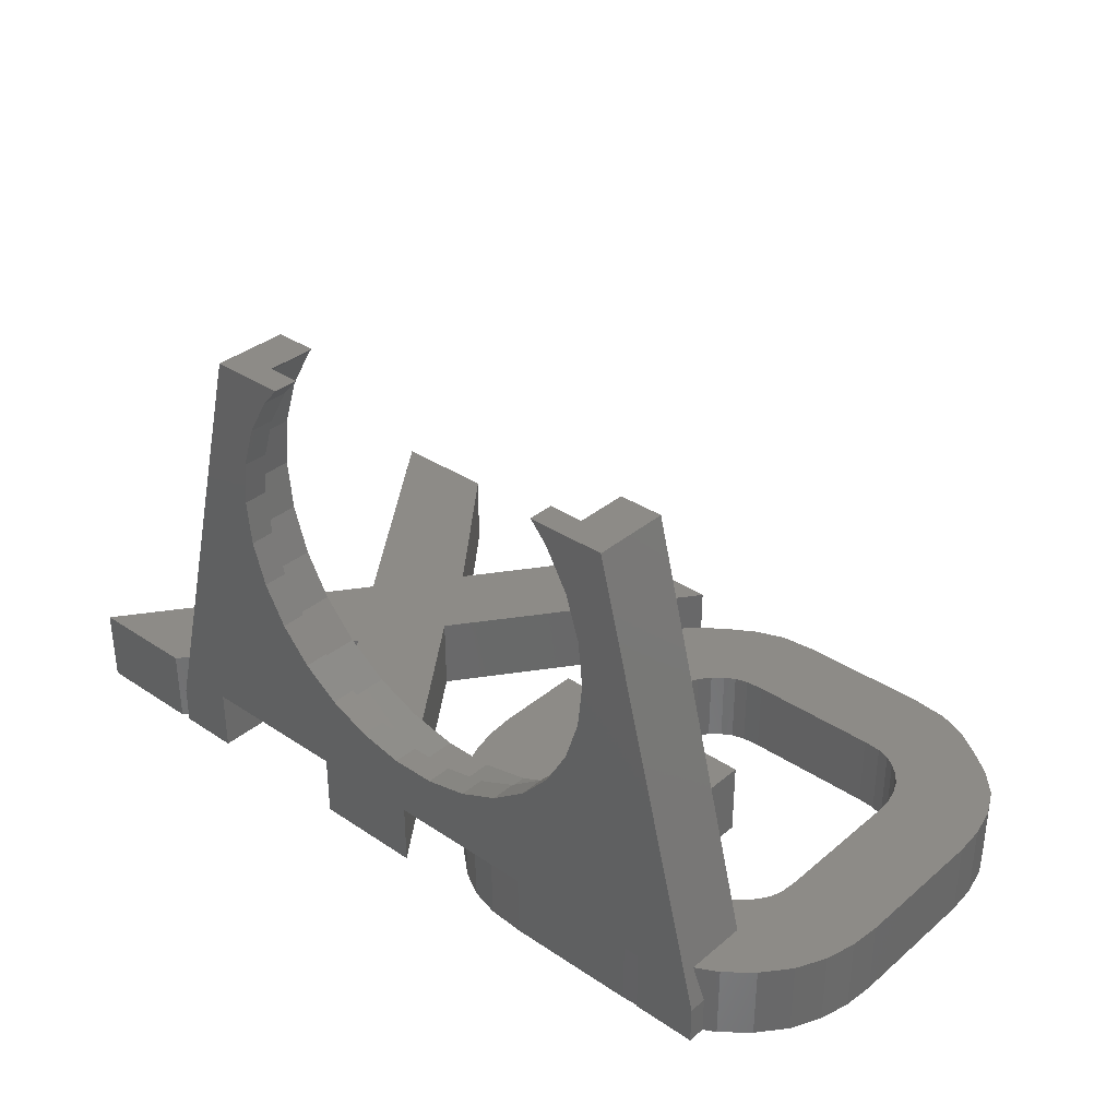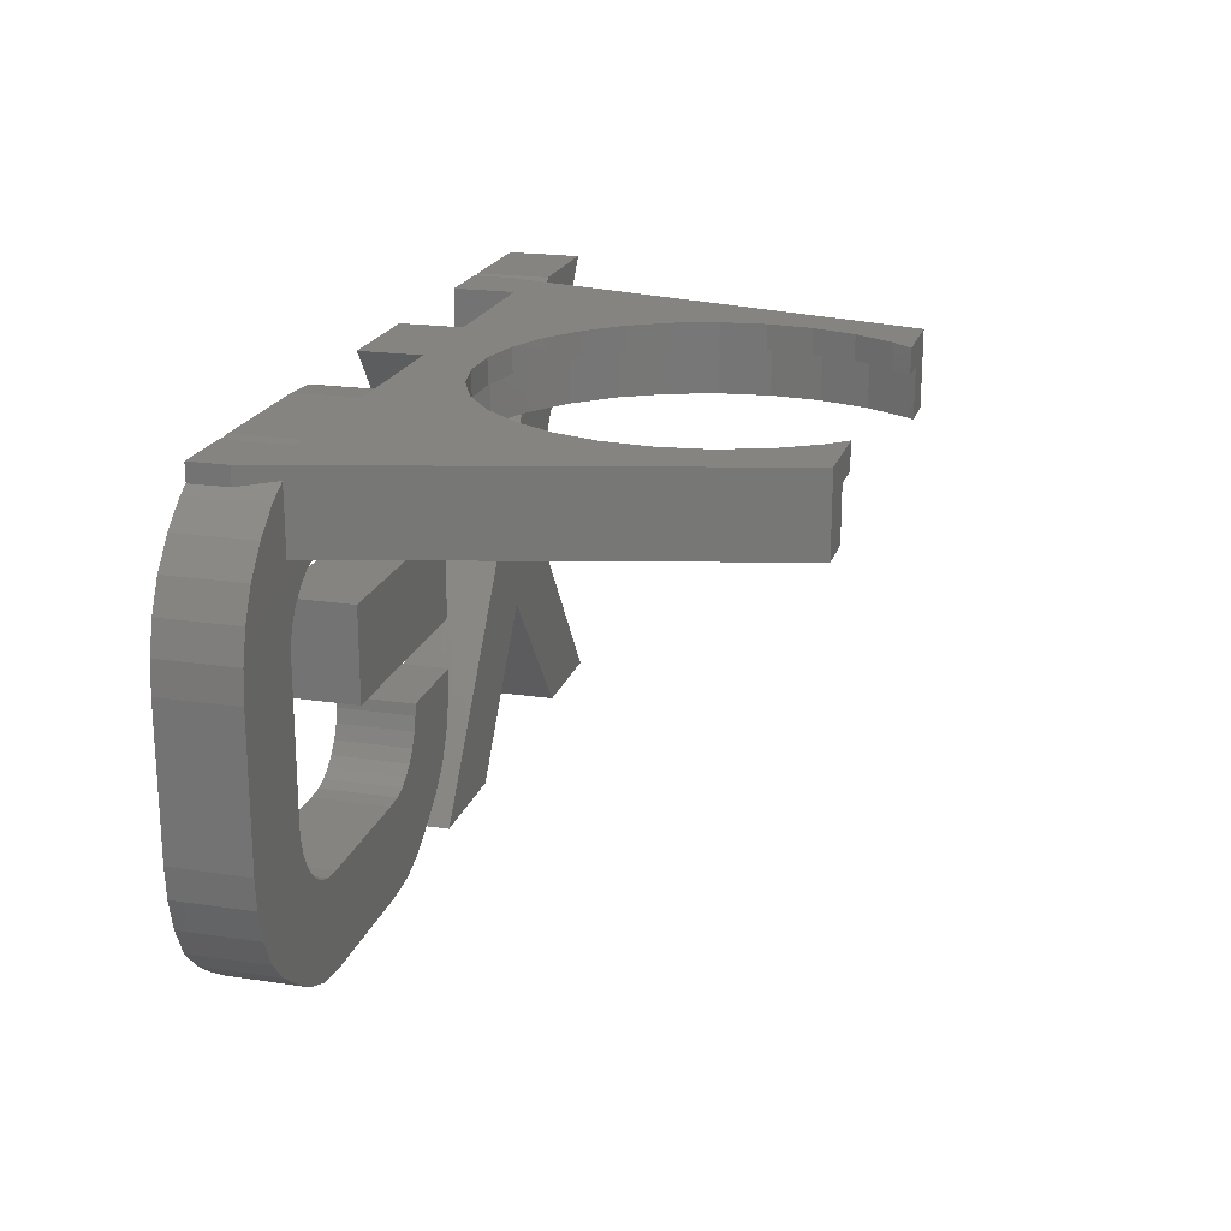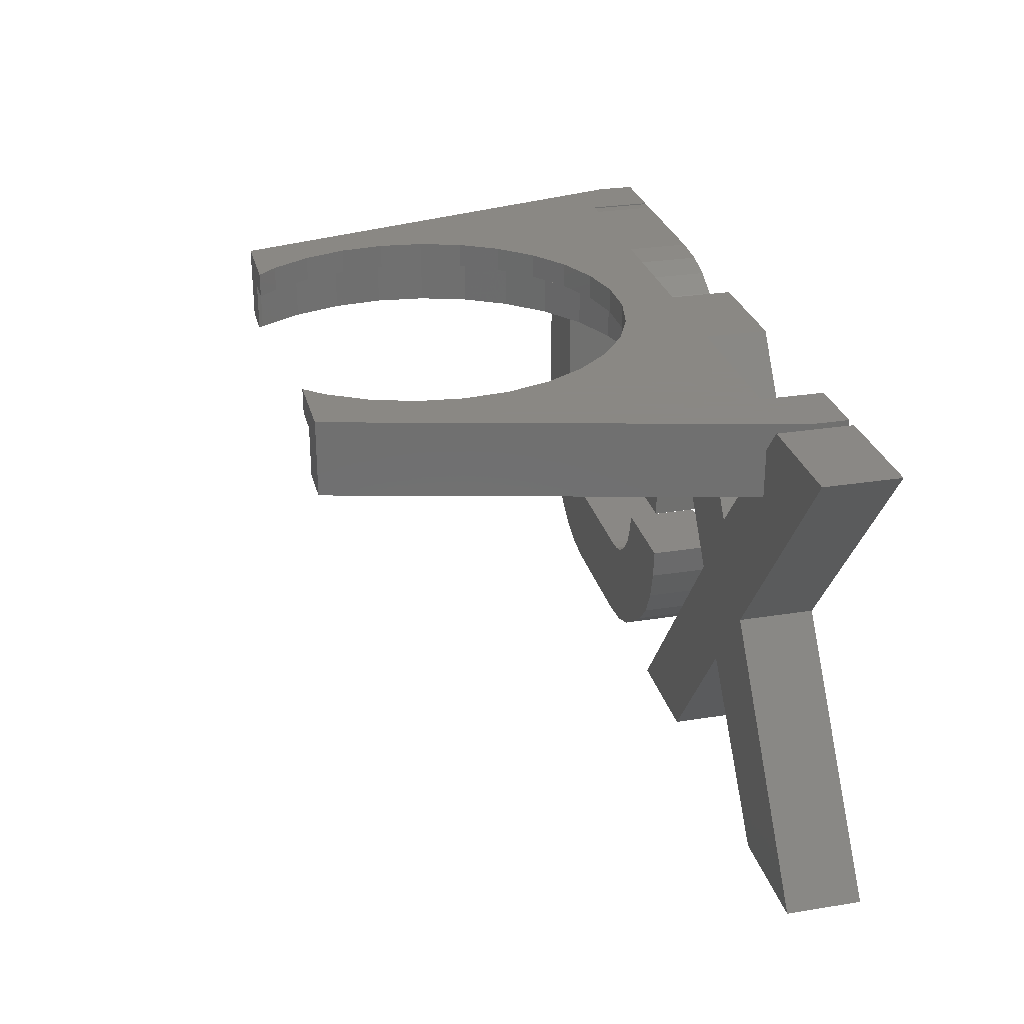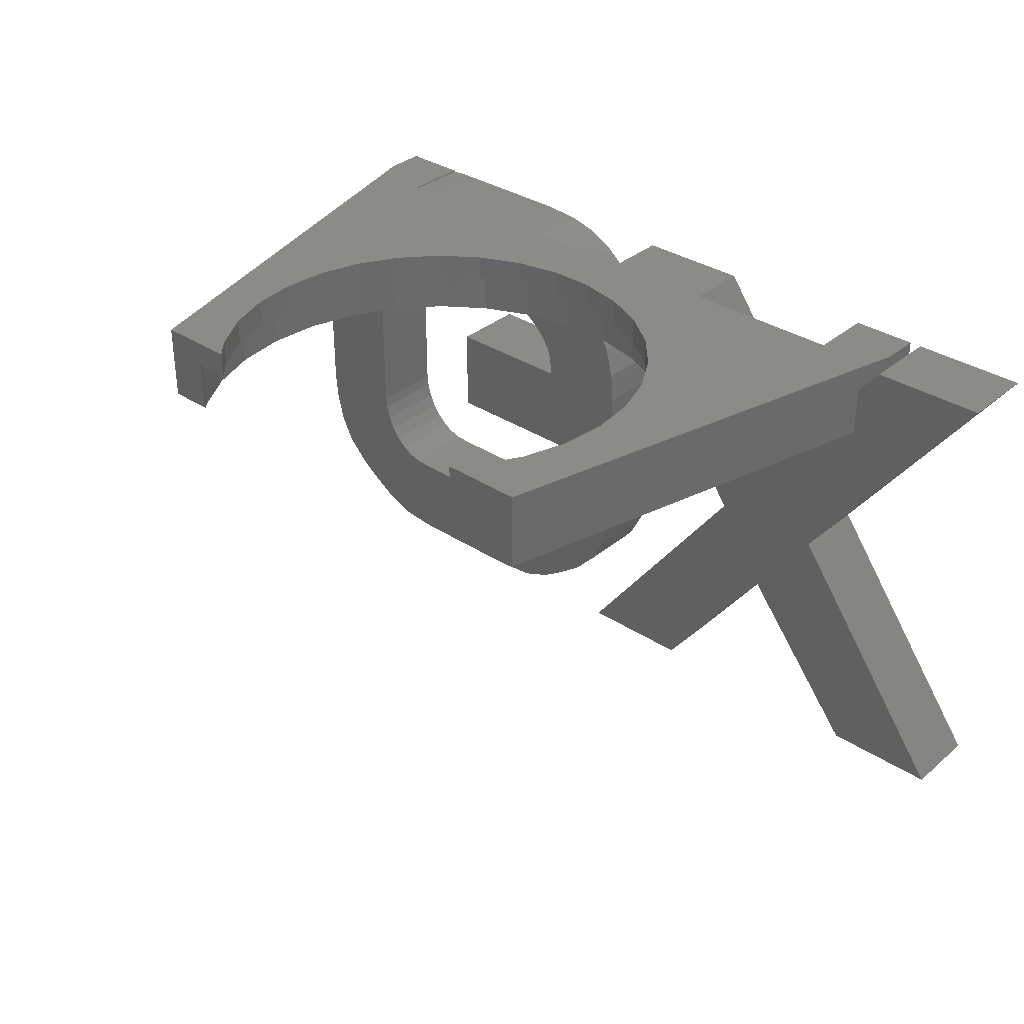
<metadata>
{"format":"stl","ext":"stl","renderer":"f3d","projection":"perspective","resolution":1024,"background":"white","views":[{"elev":34.4,"azim":-138.1,"up":"+Z"},{"elev":20.2,"azim":-74.7,"up":"+Y"},{"elev":27.7,"azim":76.1,"up":"+Y"},{"elev":34.0,"azim":41.6,"up":"+Y"}]}
</metadata>
<code>
# stl→obj: 298 verts, 596 faces
v -34 -12.8 6
v -34 -12.8 1.567e-15
v -34 -24 6
v -34 -24 2.939e-15
v -33.8 -10.4 1.274e-15
v -33.8 -10.4 6
v -33.2 -28.8 6
v -33.8 -26.4 6
v -32.1 -31 6
v -30.4 -32.8 6
v -28.4 -34.3 6
v -26.4 -35.6 6
v -24.1 -36.5 6
v -25.9 -27.1 6
v -25.2 -28 6
v -21.2 -36.8 6
v -10.8 -29.6 6
v -7.9 -36.5 6
v -5.6 -35.6 6
v -9.4 -29.5 6
v -3.6 -34.3 6
v -6.8 -28 6
v -7.6 -28.7 6
v -1.6 -32.8 6
v -10.8 -36.8 6
v 1.8 -26.4 6
v -5.2 -24 6
v 1.2 -28.8 6
v -5.3 -24.9 6
v -5.6 -26 6
v 0.1 -31 6
v -6.1 -27.1 6
v -8.4 -29.2 6
v -21.2 -29.6 6
v -26.7 -24.9 6
v -26.8 -24 6
v -22.6 -29.5 6
v -23.6 -29.2 6
v -24.4 -28.7 6
v -26.4 -26 6
v -5.3 -11.4 6
v 2 -20 6
v -5.6 -10.4 6
v -26.7 -11.4 6
v -26.8 -12.8 6
v -15.6 -20 6
v -5.2 -12.8 6
v -15.6 -12.8 6
v -26.4 -10.4 6
v -25.9 -9.6 6
v -25.2 -8.8 6
v -24.4 -8.1 6
v -23.6 -7.6 6
v -22.6 -7.3 6
v -26.73 -6 6
v -21.2 -7.2 6
v 0.2435 -6 6
v -10.8 -7.2 6
v 1.2 -8 6
v -9.4 -7.3 6
v 1.8 -10.4 6
v -8.4 -7.6 6
v 2 -12.8 6
v -7.6 -8.1 6
v -6.8 -8.8 6
v -6.1 -9.6 6
v -26.73 -0.9807 6
v -28.4 -1.9 6
v -30.4 -3.6 6
v -32.1 -5.7 6
v -33.2 -8 6
v 2 -24 6
v -33.8 -26.4 3.233e-15
v -33.2 -8 9.797e-16
v -32.1 -5.7 6.98e-16
v -30.4 -3.6 4.409e-16
v -28.4 -1.9 2.327e-16
v -27.5 -1.405 1.721e-16
v -27.5 -1.837e-16 0
v -22.5 -1.837e-16 0
v -22.5 -0.08966 1.098e-17
v -21.2 -1.837e-16 0
v -21.2 -7.2 8.817e-16
v -10.8 -1.837e-16 0
v -8.4 -7.6 9.307e-16
v -3.6 -1.9 2.327e-16
v -1.6 -3.6 4.409e-16
v -6.8 -8.8 1.078e-15
v 0.1 -5.7 6.98e-16
v -5.6 -10.4 1.274e-15
v 1.2 -8 9.797e-16
v -5.2 -12.8 1.567e-15
v 1.8 -10.4 1.274e-15
v -15.6 -20 2.449e-15
v 2 -12.8 1.567e-15
v 2 -20 2.449e-15
v -7.9 -0.2 2.449e-17
v -5.6 -0.8 9.797e-17
v -6.1 -9.6 1.176e-15
v -5.3 -11.4 1.396e-15
v -10.8 -7.2 8.817e-16
v -7.6 -8.1 9.919e-16
v -9.4 -7.3 8.94e-16
v -22.6 -7.3 8.94e-16
v -26.7 -11.4 1.396e-15
v -26.4 -10.4 1.274e-15
v -23.6 -7.6 9.307e-16
v -24.4 -8.1 9.919e-16
v -25.2 -8.8 1.078e-15
v -25.9 -9.6 1.176e-15
v -26.8 -12.8 1.567e-15
v -26.8 -24 2.939e-15
v -26.7 -24.9 3.049e-15
v -26.4 -26 3.184e-15
v -25.9 -27.1 3.319e-15
v -25.2 -28 3.429e-15
v -24.4 -28.7 3.515e-15
v -23.6 -29.2 3.576e-15
v 2 -24 2.939e-15
v -6.8 -28 3.429e-15
v -6.1 -27.1 3.319e-15
v -5.6 -26 3.184e-15
v -5.3 -24.9 3.049e-15
v -7.6 -28.7 3.515e-15
v -8.4 -29.2 3.576e-15
v 1.8 -26.4 3.233e-15
v -9.4 -29.5 3.613e-15
v 1.2 -28.8 3.527e-15
v -10.8 -29.6 3.625e-15
v 0.1 -31 3.796e-15
v -21.2 -29.6 3.625e-15
v -1.6 -32.8 4.017e-15
v -22.6 -29.5 3.613e-15
v -3.6 -34.3 4.2e-15
v -5.6 -35.6 4.36e-15
v -7.9 -36.5 4.47e-15
v -10.8 -36.8 4.507e-15
v -21.2 -36.8 4.507e-15
v -24.1 -36.5 4.47e-15
v -26.4 -35.6 4.36e-15
v -28.4 -34.3 4.2e-15
v -30.4 -32.8 4.017e-15
v -32.1 -31 3.796e-15
v -33.2 -28.8 3.527e-15
v -5.2 -24 2.939e-15
v -15.6 -12.8 1.567e-15
v -27.5 -1.405 3
v -27.5 1.837e-16 3
v -18.5 4.47e-15 38
v -18.5 -6 38
v -1.986 -6 7.604
v 0.2435 -6 5
v 5.635 -6 5
v 1.986 -6 7.604
v 12.71 -6 12.38
v 9.5 -6 10.05
v 14.4 -6 6
v 14.4 -6 5
v 22.5 -6 5
v 5.871 -6 8.43
v 5.635 -6 6
v 22.5 -6 7.348e-16
v 23.6 -6 7.348e-16
v 23.6 -6 6
v 15.37 -6 37.67
v 18.5 -6 38
v 15.07 -6 38
v 15.37 -6 15.33
v 26.73 -6 6
v 17.36 -6 34.23
v 18.58 -6 30.45
v 19 -6 26.5
v 18.58 -6 22.55
v 17.36 -6 18.77
v -5.871 -6 8.43
v -9.5 -6 10.05
v -12.71 -6 12.38
v -15.37 -6 15.33
v -17.36 -6 18.77
v -18.58 -6 22.55
v -19 -6 26.5
v -18.58 -6 30.45
v -15.37 -6 37.67
v -15.07 -6 38
v -17.36 -6 34.23
v 0.1 -5.7 5
v -1.6 -3.6 5
v -3.6 -1.9 5
v -5.6 -0.8 5
v -7.9 -0.2 5
v -10.8 4.286e-16 5
v -13.75 4.285e-15 36.49
v -12.4 4.47e-15 38
v -15.53 3.908e-15 33.41
v -16.63 3.494e-15 30.03
v -16.63 2.629e-15 22.97
v -17 3.062e-15 26.5
v 22.5 4.286e-16 5
v 27.5 1.837e-16 3
v 22.5 -1.837e-16 0
v -15.53 2.215e-15 19.59
v -13.75 1.838e-15 16.51
v -22.5 4.286e-16 5
v -11.38 1.514e-15 13.87
v -21.2 4.286e-16 5
v -5.253 1.082e-15 10.33
v -1.777 9.911e-16 9.593
v 10 4.286e-16 5
v 5.253 1.082e-15 10.33
v 11.38 1.514e-15 13.87
v 8.5 1.259e-15 11.78
v 13.75 1.838e-15 16.51
v 15.53 2.215e-15 19.59
v 17 3.062e-15 26.5
v 18.5 4.47e-15 38
v 16.63 2.629e-15 22.97
v 16.63 3.494e-15 30.03
v 15.53 3.908e-15 33.41
v 13.75 4.285e-15 36.49
v 12.4 4.47e-15 38
v 27.5 -1.837e-16 0
v 1.2 4.286e-16 5
v 1.777 9.911e-16 9.593
v -8.5 1.259e-15 11.78
v 10 -1.837e-16 0
v 1.2 -1.837e-16 0
v -22.5 -0.08966 5
v -15.07 -2 38
v -12.4 -2 38
v -15.37 -2 37.67
v -17.36 -2 34.23
v -18.58 -2 30.45
v -19 -2 26.5
v -18.58 -2 22.55
v -17.36 -2 18.77
v -15.37 -2 15.33
v -12.71 -2 12.38
v -9.5 -2 10.05
v -5.871 -2 8.43
v -1.986 -2 7.604
v 1.986 -2 7.604
v 5.871 -2 8.43
v 9.5 -2 10.05
v 12.71 -2 12.38
v 15.37 -2 15.33
v 17.36 -2 18.77
v 18.58 -2 22.55
v 19 -2 26.5
v 18.58 -2 30.45
v 17.36 -2 34.23
v 15.37 -2 37.67
v 15.07 -2 38
v 12.4 -2 38
v 26.73 -2.089 6
v 27.5 -1.125 3
v 14.8 -18.4 6
v 1.2 -36.8 6
v 10 -36.8 6
v 28.4 -36.8 6
v 18.8 -24.8 6
v 37.2 -36.8 6
v 23.6 -18.4 6
v 37.2 5.511e-16 6
v 28.4 5.511e-16 6
v 18.8 -12 6
v 18.8 -12 1.47e-15
v 14.8 -18.4 2.253e-15
v 27.5 -1.125 1.378e-16
v 28.4 -1.837e-16 0
v 37.2 -1.837e-16 0
v 23.6 -18.4 2.253e-15
v 37.2 -36.8 4.507e-15
v 28.4 -36.8 4.507e-15
v 18.8 -24.8 3.037e-15
v 10 -36.8 4.507e-15
v 1.2 -36.8 4.507e-15
v 13.75 -2 36.49
v 15.53 -2 33.41
v 16.63 -2 30.03
v 17 -2 26.5
v 16.63 -2 22.97
v 15.53 -2 19.59
v 13.75 -2 16.51
v 11.38 -2 13.87
v 8.5 -2 11.78
v 5.253 -2 10.33
v 1.777 -2 9.593
v -1.777 -2 9.593
v -5.253 -2 10.33
v -8.5 -2 11.78
v -11.38 -2 13.87
v -13.75 -2 16.51
v -15.53 -2 19.59
v -16.63 -2 22.97
v -17 -2 26.5
v -16.63 -2 30.03
v -15.53 -2 33.41
v -13.75 -2 36.49
f 1 2 3
f 3 2 4
f 5 2 6
f 6 2 1
f 6 1 3
f 7 6 8
f 8 6 3
f 9 6 7
f 10 6 9
f 11 6 10
f 12 6 11
f 13 6 12
f 14 6 13
f 15 14 16
f 17 18 19
f 20 17 21
f 22 23 24
f 17 25 18
f 26 27 28
f 27 29 28
f 28 30 31
f 30 32 31
f 31 22 24
f 24 23 21
f 23 33 21
f 33 20 21
f 21 17 19
f 25 34 16
f 35 36 6
f 34 37 16
f 37 38 16
f 38 39 16
f 39 15 16
f 16 14 13
f 40 6 14
f 40 35 6
f 41 42 43
f 44 6 45
f 46 47 48
f 49 6 44
f 47 42 41
f 50 6 49
f 46 42 47
f 51 6 50
f 52 6 51
f 53 6 52
f 54 6 53
f 55 6 54
f 55 54 56
f 57 56 58
f 59 58 60
f 61 60 62
f 63 62 64
f 63 64 65
f 63 65 66
f 42 66 43
f 32 22 31
f 63 66 42
f 61 62 63
f 59 60 61
f 57 58 59
f 55 56 57
f 67 6 55
f 68 6 67
f 69 6 68
f 70 6 69
f 71 6 70
f 72 27 26
f 29 30 28
f 17 34 25
f 36 45 6
f 73 8 4
f 4 8 3
f 2 5 4
f 4 5 74
f 4 74 75
f 4 75 76
f 4 76 77
f 4 77 78
f 78 79 80
f 78 80 4
f 4 80 81
f 4 81 82
f 83 82 84
f 85 86 87
f 88 87 89
f 90 89 91
f 92 91 93
f 94 95 96
f 83 97 98
f 88 89 99
f 100 91 92
f 99 89 90
f 83 86 101
f 102 87 88
f 85 87 102
f 83 98 86
f 103 86 85
f 83 84 97
f 101 86 103
f 104 82 83
f 105 4 106
f 107 82 104
f 108 82 107
f 109 82 108
f 110 82 109
f 106 82 110
f 4 82 106
f 111 4 105
f 112 4 111
f 4 112 113
f 113 114 4
f 114 115 4
f 115 116 4
f 116 117 4
f 117 118 4
f 119 120 121
f 119 122 123
f 119 121 122
f 124 120 119
f 124 119 125
f 125 119 126
f 125 126 127
f 127 126 128
f 127 128 129
f 129 128 130
f 129 130 131
f 131 130 132
f 131 132 133
f 133 132 134
f 133 134 135
f 133 135 118
f 118 135 136
f 118 136 137
f 118 137 4
f 4 137 138
f 4 138 139
f 4 139 140
f 4 140 141
f 4 141 142
f 4 142 143
f 4 143 144
f 4 144 73
f 119 123 145
f 90 91 100
f 92 93 95
f 92 95 94
f 146 92 94
f 74 5 71
f 71 5 6
f 75 74 70
f 70 74 71
f 76 75 69
f 69 75 70
f 77 76 68
f 68 76 69
f 147 78 77
f 147 77 67
f 77 68 67
f 148 67 149
f 148 147 67
f 149 55 150
f 55 149 67
f 151 55 57
f 152 153 57
f 154 151 57
f 155 156 157
f 158 159 157
f 160 154 161
f 162 163 159
f 163 164 159
f 165 166 167
f 168 164 169
f 170 166 165
f 169 166 170
f 168 159 164
f 169 170 171
f 169 172 173
f 169 173 174
f 169 174 168
f 161 154 153
f 157 159 155
f 161 157 156
f 161 156 160
f 153 154 57
f 175 55 151
f 176 55 175
f 177 55 176
f 178 55 177
f 179 55 178
f 180 55 179
f 181 55 180
f 150 55 181
f 150 181 182
f 183 184 150
f 171 172 169
f 168 155 159
f 182 185 150
f 185 183 150
f 152 57 59
f 89 152 91
f 91 152 59
f 186 152 89
f 61 93 91
f 59 61 91
f 63 95 93
f 61 63 93
f 95 63 42
f 96 95 42
f 42 46 94
f 96 42 94
f 48 146 46
f 46 146 94
f 48 47 146
f 146 47 92
f 41 100 47
f 47 100 92
f 43 90 41
f 41 90 100
f 66 99 43
f 43 99 90
f 65 88 66
f 66 88 99
f 65 64 102
f 88 65 102
f 64 62 85
f 102 64 85
f 62 60 103
f 85 62 103
f 60 58 101
f 103 60 101
f 58 56 83
f 101 58 83
f 56 54 104
f 83 56 104
f 54 53 107
f 104 54 107
f 53 52 108
f 107 53 108
f 52 51 109
f 108 52 109
f 51 50 110
f 109 51 110
f 50 49 106
f 110 50 106
f 49 44 105
f 106 49 105
f 44 45 111
f 105 44 111
f 111 45 36
f 112 111 36
f 112 36 35
f 113 112 35
f 113 35 40
f 114 113 40
f 114 40 14
f 115 114 14
f 115 14 15
f 116 115 15
f 15 39 116
f 116 39 117
f 39 38 117
f 117 38 118
f 38 37 118
f 118 37 133
f 37 34 133
f 133 34 131
f 34 17 131
f 131 17 129
f 17 20 129
f 129 20 127
f 20 33 127
f 127 33 125
f 33 23 125
f 125 23 124
f 23 22 124
f 124 22 120
f 22 32 120
f 120 32 121
f 32 30 121
f 121 30 122
f 30 29 122
f 122 29 123
f 29 27 123
f 123 27 145
f 27 72 145
f 145 72 119
f 126 119 72
f 26 126 72
f 128 126 26
f 28 128 26
f 130 128 28
f 31 130 28
f 132 130 31
f 24 132 31
f 134 132 24
f 21 134 24
f 135 134 21
f 19 135 21
f 136 135 19
f 18 136 19
f 137 136 18
f 25 137 18
f 25 16 138
f 137 25 138
f 139 138 16
f 13 139 16
f 140 139 13
f 12 140 13
f 141 140 12
f 11 141 12
f 142 141 11
f 10 142 11
f 142 10 143
f 143 10 9
f 143 9 144
f 144 9 7
f 144 7 73
f 73 7 8
f 186 89 87
f 187 186 87
f 87 86 187
f 187 86 188
f 86 98 188
f 188 98 189
f 98 97 189
f 189 97 190
f 97 84 190
f 190 84 191
f 148 149 79
f 192 149 193
f 194 149 192
f 79 149 194
f 79 194 195
f 196 79 197
f 198 199 200
f 79 196 201
f 201 202 79
f 80 79 203
f 203 204 205
f 205 206 207
f 208 209 198
f 210 199 211
f 212 199 210
f 213 199 212
f 214 215 216
f 217 215 214
f 218 215 217
f 219 220 215
f 219 215 218
f 216 215 199
f 216 199 213
f 200 199 221
f 211 199 198
f 211 198 209
f 209 208 222
f 223 209 191
f 209 222 191
f 205 191 82
f 204 224 205
f 202 204 203
f 202 203 79
f 205 224 206
f 197 79 195
f 84 82 191
f 205 223 191
f 225 226 208
f 222 208 226
f 205 207 223
f 82 81 205
f 205 81 227
f 227 81 80
f 203 227 80
f 148 79 147
f 147 79 78
f 228 149 150
f 228 229 193
f 193 149 228
f 184 228 150
f 228 184 183
f 230 228 183
f 230 183 185
f 231 230 185
f 231 185 182
f 232 231 182
f 232 182 181
f 233 232 181
f 181 180 234
f 233 181 234
f 180 179 235
f 234 180 235
f 179 178 236
f 235 179 236
f 178 177 237
f 236 178 237
f 177 176 238
f 237 177 238
f 176 175 239
f 238 176 239
f 175 151 240
f 239 175 240
f 151 154 241
f 240 151 241
f 154 160 242
f 241 154 242
f 160 156 243
f 242 160 243
f 156 155 244
f 243 156 244
f 168 245 155
f 155 245 244
f 174 246 168
f 168 246 245
f 173 247 174
f 174 247 246
f 172 248 173
f 173 248 247
f 172 171 248
f 248 171 249
f 171 170 249
f 249 170 250
f 170 165 250
f 250 165 251
f 251 165 252
f 252 165 167
f 220 253 252
f 215 220 252
f 167 166 252
f 166 215 252
f 199 215 166
f 254 199 166
f 169 254 166
f 254 255 199
f 256 257 258
f 259 256 260
f 260 256 258
f 261 256 259
f 262 256 261
f 263 256 262
f 169 256 263
f 169 164 256
f 254 169 264
f 264 169 263
f 161 265 157
f 265 256 164
f 161 256 265
f 265 164 266
f 266 164 163
f 226 225 267
f 267 225 266
f 267 266 163
f 163 200 221
f 163 221 268
f 163 268 267
f 268 269 267
f 267 269 270
f 267 270 271
f 267 271 272
f 267 272 273
f 267 273 274
f 200 163 162
f 267 274 275
f 267 275 276
f 162 159 200
f 200 159 198
f 159 158 198
f 198 158 208
f 225 208 158
f 265 225 158
f 157 265 158
f 265 266 225
f 222 226 153
f 153 226 267
f 153 267 256
f 153 256 161
f 153 152 222
f 222 152 186
f 222 186 187
f 187 188 222
f 188 189 222
f 189 190 222
f 190 191 222
f 205 227 203
f 221 199 255
f 268 221 255
f 219 277 220
f 220 277 253
f 278 277 218
f 218 277 219
f 279 278 217
f 217 278 218
f 280 279 214
f 214 279 217
f 280 214 281
f 281 214 216
f 281 216 282
f 282 216 213
f 282 213 283
f 283 213 212
f 283 212 284
f 284 212 210
f 285 284 210
f 211 285 210
f 286 285 211
f 209 286 211
f 287 286 209
f 223 287 209
f 288 287 223
f 207 288 223
f 289 288 207
f 206 289 207
f 290 289 206
f 224 290 206
f 291 290 224
f 204 291 224
f 292 291 204
f 202 292 204
f 293 292 202
f 201 293 202
f 294 293 201
f 196 294 201
f 295 294 196
f 197 295 196
f 195 296 295
f 197 195 295
f 194 297 296
f 195 194 296
f 192 298 297
f 194 192 297
f 193 229 298
f 192 193 298
f 234 235 236
f 238 234 237
f 237 234 236
f 292 234 238
f 290 291 239
f 288 289 240
f 287 288 241
f 286 287 242
f 285 286 243
f 284 285 244
f 283 284 245
f 282 283 246
f 281 282 247
f 292 293 234
f 277 278 250
f 279 280 249
f 251 277 250
f 250 278 249
f 278 279 249
f 249 280 248
f 248 281 247
f 247 282 246
f 246 283 245
f 294 295 234
f 245 284 244
f 244 285 243
f 243 286 242
f 242 287 241
f 241 288 240
f 240 289 239
f 289 290 239
f 239 291 238
f 291 292 238
f 280 281 248
f 296 234 295
f 228 234 296
f 228 296 297
f 228 297 298
f 228 298 229
f 230 234 228
f 231 234 230
f 232 234 231
f 233 234 232
f 253 251 252
f 253 277 251
f 293 294 234
f 254 264 255
f 255 264 269
f 255 269 268
f 257 256 276
f 276 256 267
f 264 263 269
f 269 263 270
f 263 262 271
f 270 263 271
f 271 262 261
f 272 271 261
f 261 259 273
f 272 261 273
f 260 274 259
f 259 274 273
f 260 258 275
f 274 260 275
f 258 257 276
f 275 258 276

</code>
